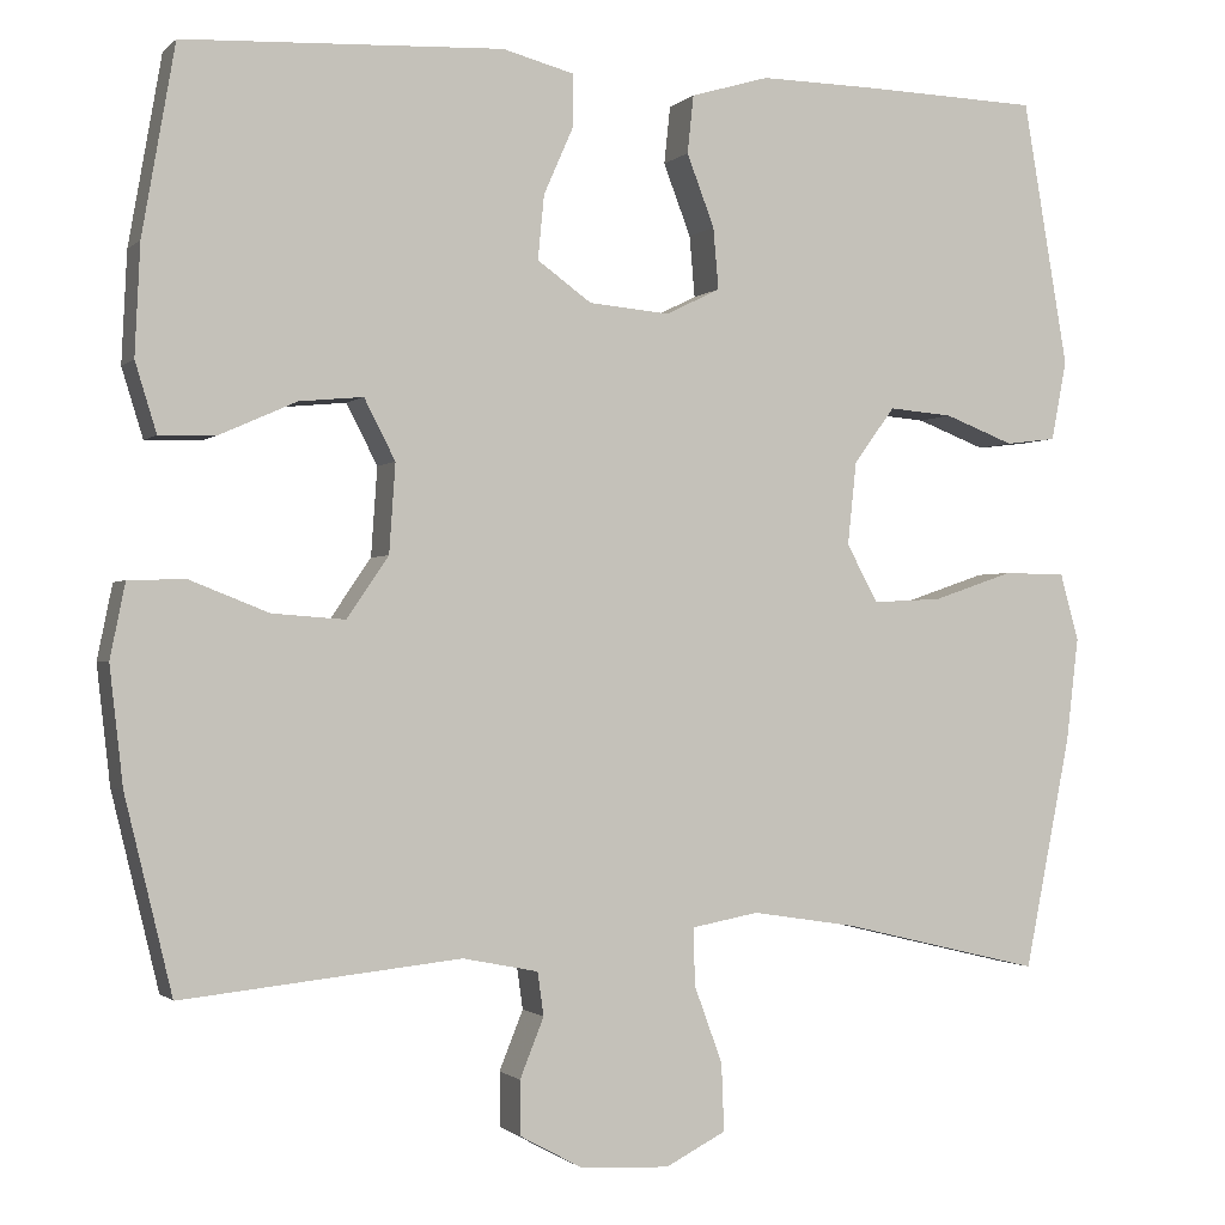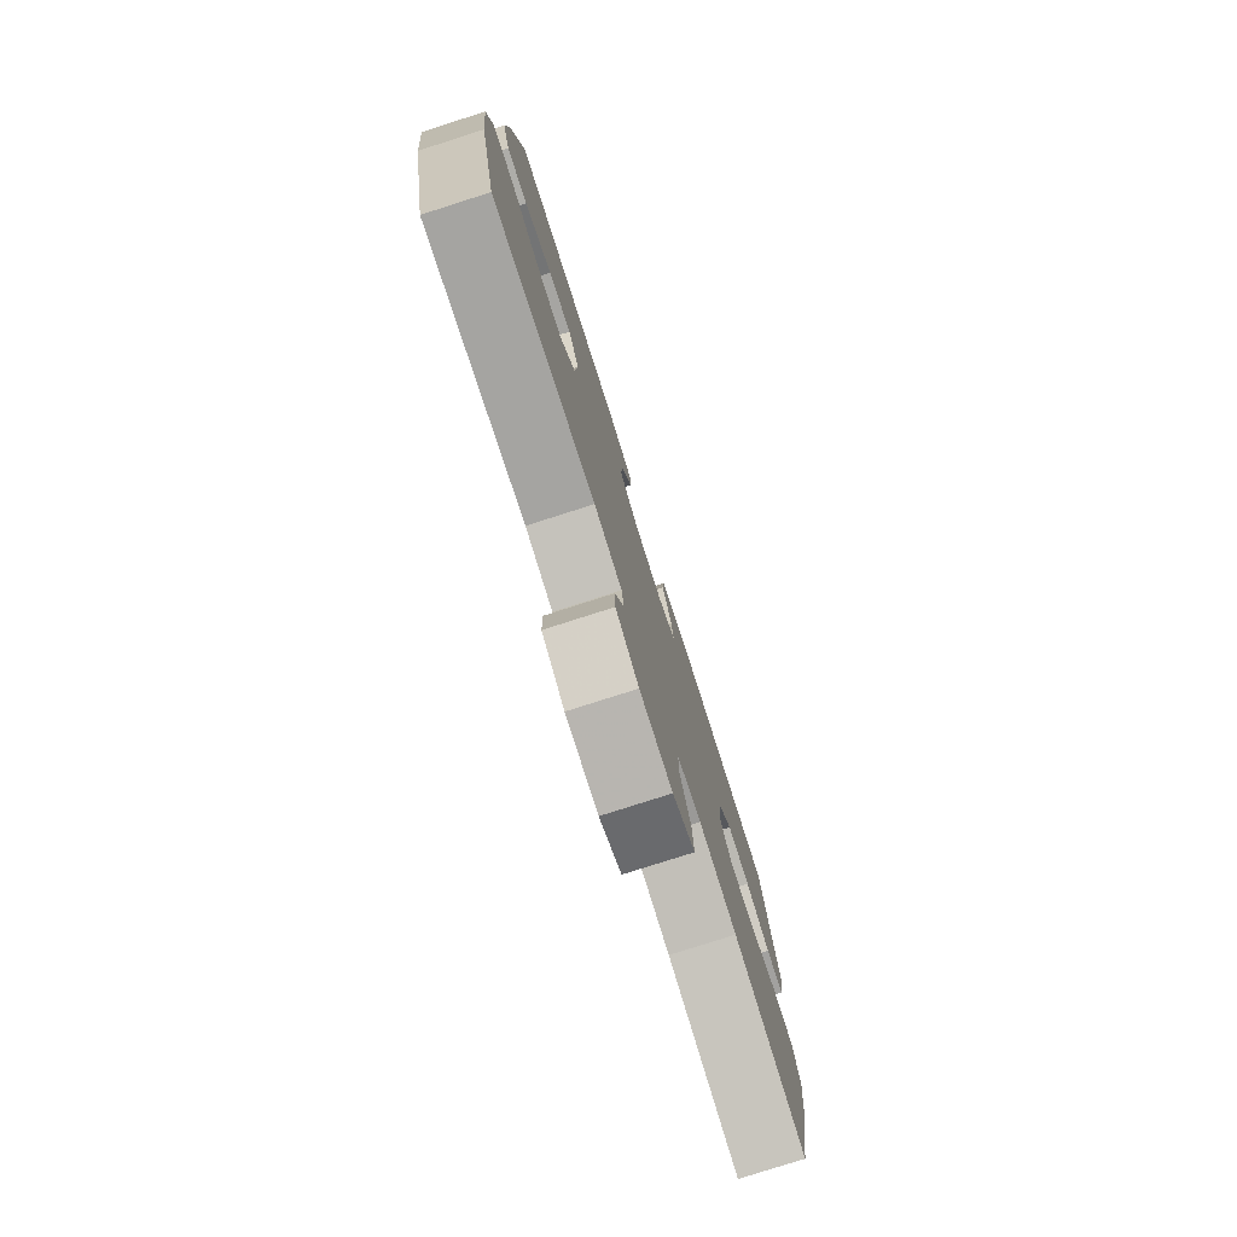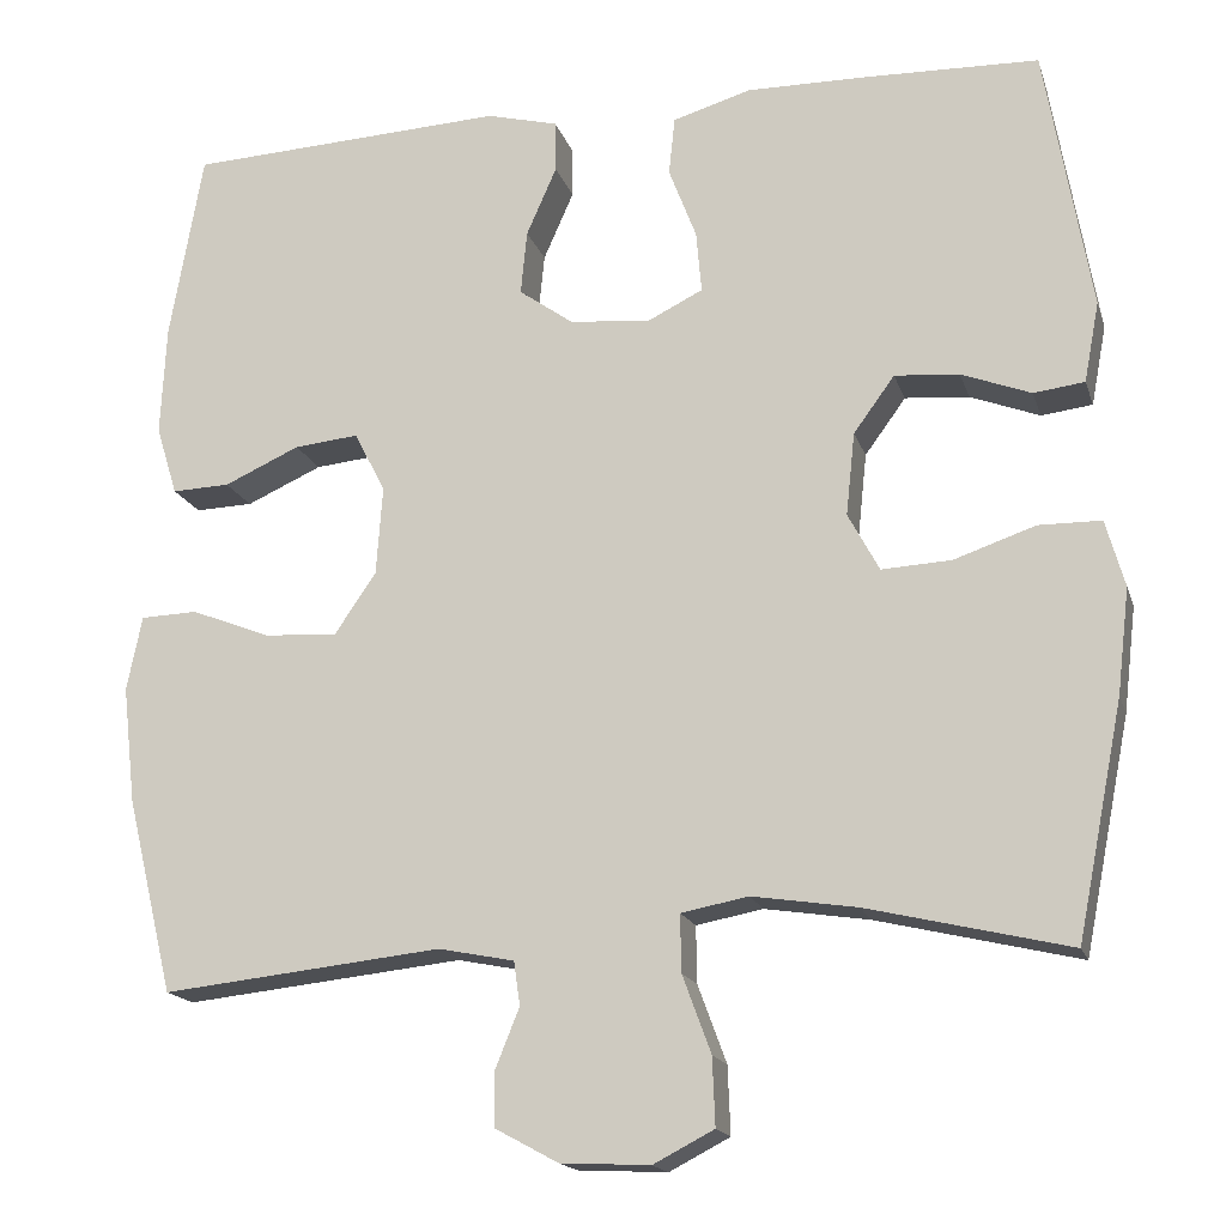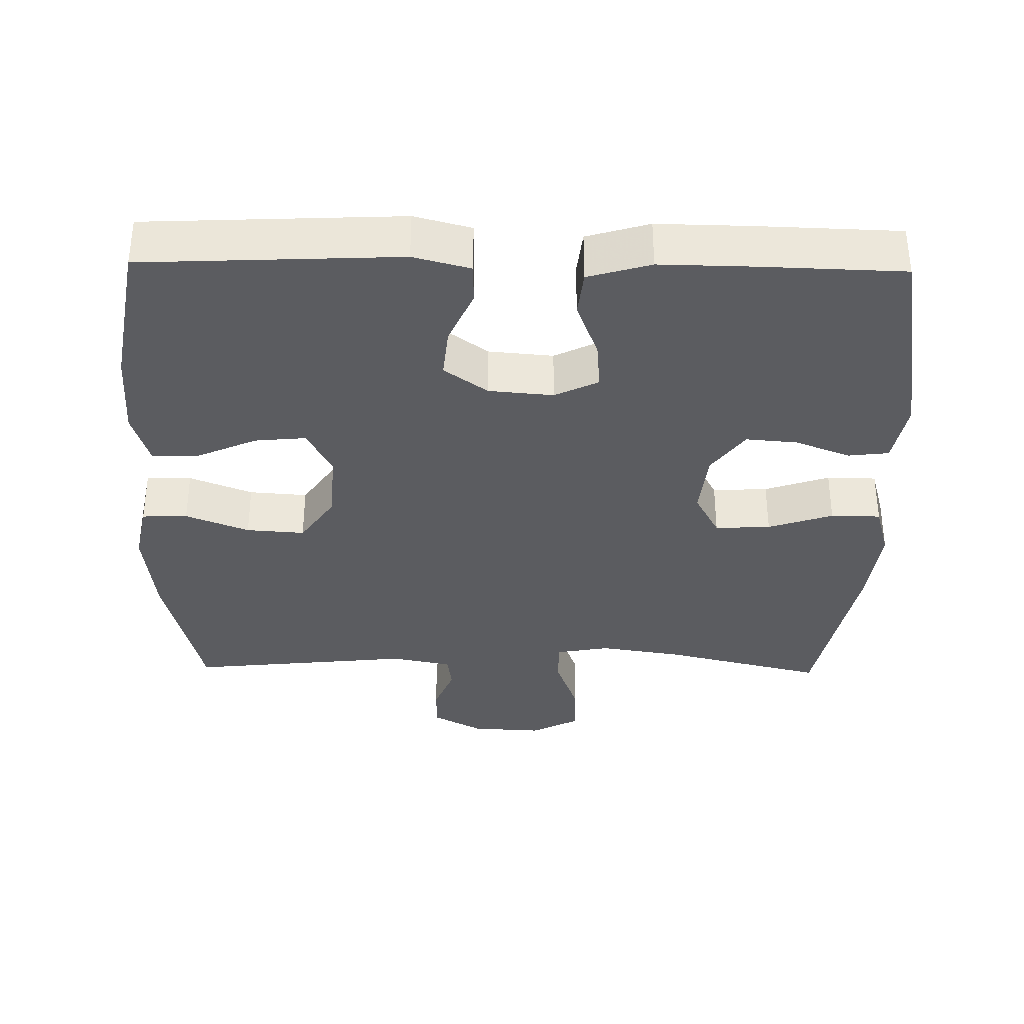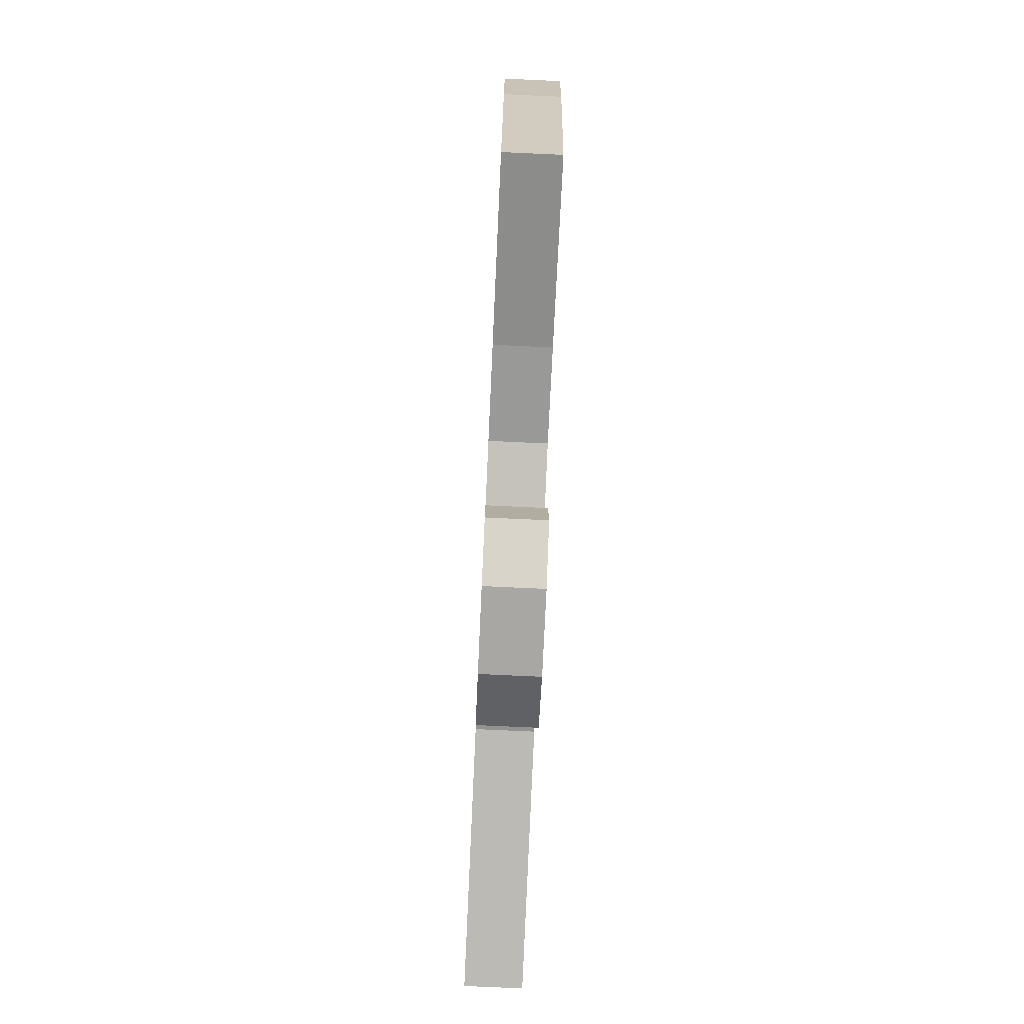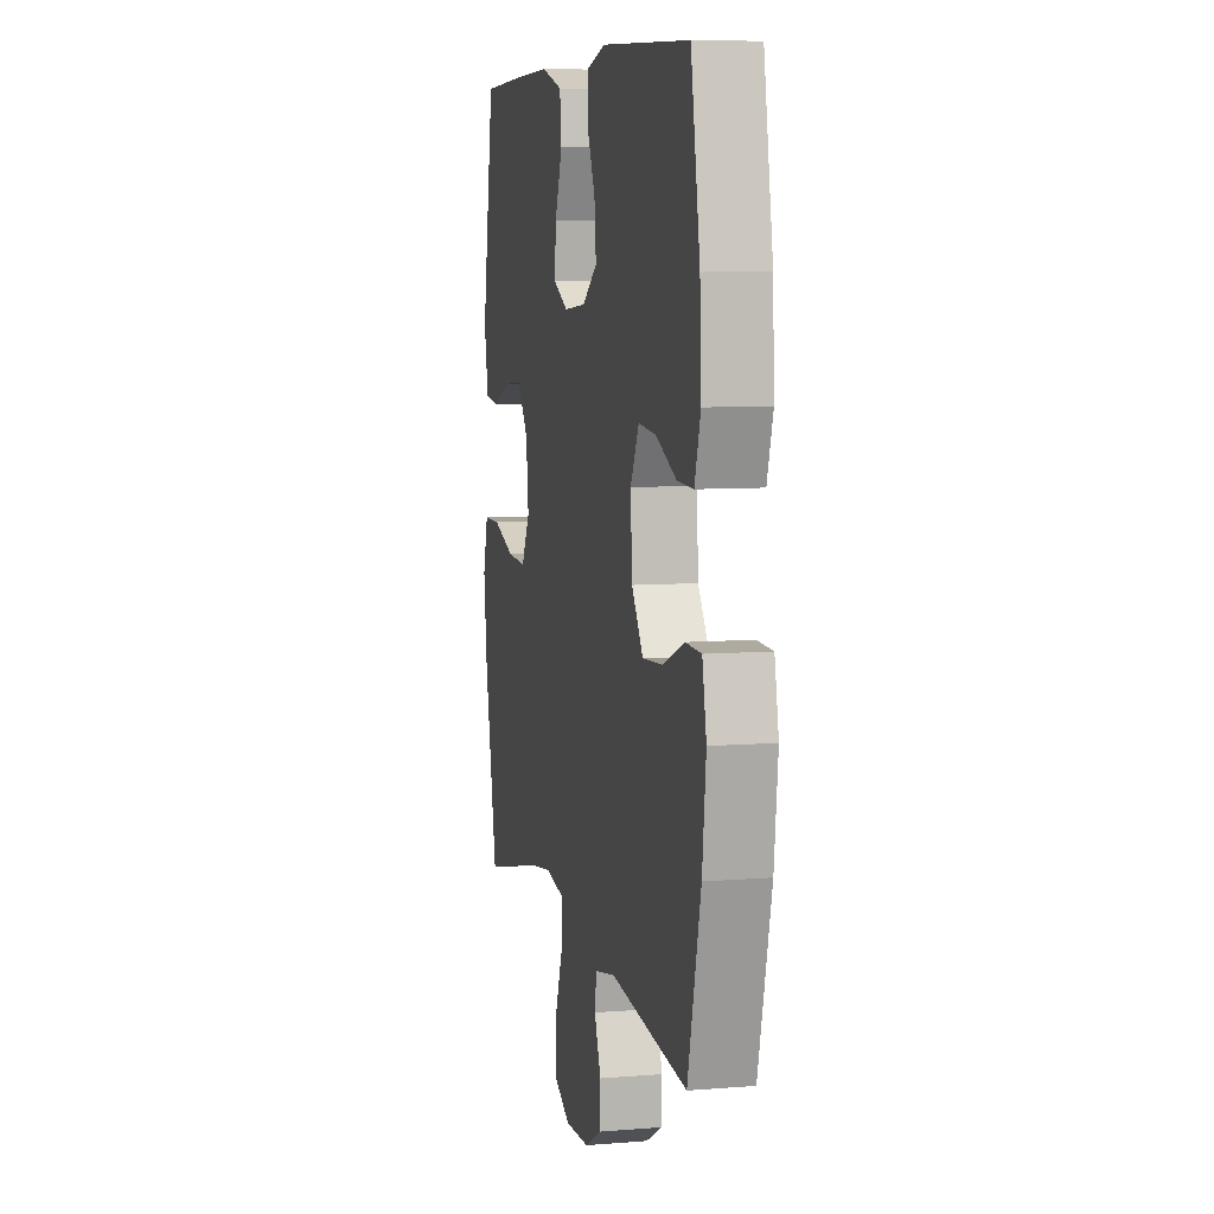
<metadata>
{"format":"obj","ext":"obj","renderer":"f3d","projection":"perspective","resolution":1024,"background":"white","views":[{"elev":-1.2,"azim":-20.7,"up":"+Z"},{"elev":-78.7,"azim":-72.3,"up":"+Z"},{"elev":-17.1,"azim":15.3,"up":"+Z"},{"elev":-35.1,"azim":-1.0,"up":"+Y"},{"elev":-77.6,"azim":87.4,"up":"+Z"},{"elev":7.6,"azim":-102.9,"up":"+Z"}]}
</metadata>
<code>
v 0.5 0.07 0.5
v 0.551 0.07 0.202
v 0.534 0.07 0.112
v 0.477 0.07 0.105
v 0.399 0.07 0.135
v 0.327 0.07 0.141
v 0.281 0.07 0.078
v 0.271 0.07 -0.015
v 0.306 0.07 -0.08
v 0.384 0.07 -0.076
v 0.475 0.07 -0.045
v 0.545 0.07 -0.046
v 0.566 0.07 -0.121
v 0.552 0.07 -0.239
v 0.5 0.07 -0.5
v 0.274 0.07 -0.446
v 0.157 0.07 -0.428
v 0.082 0.07 -0.442
v 0.083 0.07 -0.506
v 0.115 0.07 -0.593
v 0.118 0.07 -0.669
v 0.05 0.07 -0.704
v -0.05 0.07 -0.699
v -0.12 0.07 -0.661
v -0.121 0.07 -0.6
v -0.094 0.07 -0.533
v -0.101 0.07 -0.484
v -0.186 0.07 -0.467
v -0.5 0.07 -0.5
v -0.553 0.07 -0.281
v -0.568 0.07 -0.149
v -0.551 0.07 -0.065
v -0.487 0.07 -0.063
v -0.398 0.07 -0.098
v -0.316 0.07 -0.104
v -0.269 0.07 -0.035
v -0.262 0.07 0.065
v -0.297 0.07 0.133
v -0.369 0.07 0.126
v -0.454 0.07 0.088
v -0.519 0.07 0.086
v -0.543 0.07 0.164
v -0.537 0.07 0.288
v -0.5 0.07 0.5
v -0.141 0.07 0.517
v -0.061 0.07 0.496
v -0.06 0.07 0.438
v -0.094 0.07 0.361
v -0.101 0.07 0.289
v -0.04 0.07 0.245
v 0.051 0.07 0.237
v 0.112 0.07 0.267
v 0.106 0.07 0.336
v 0.075 0.07 0.417
v 0.082 0.07 0.482
v 0.17 0.07 0.508
v 0.304 0.07 0.506
v 0.5 0 0.5
v 0.551 0 0.202
v 0.534 0 0.112
v 0.477 0 0.105
v 0.399 0 0.135
v 0.327 0 0.141
v 0.281 0 0.078
v 0.271 0 -0.015
v 0.306 0 -0.08
v 0.384 0 -0.076
v 0.475 0 -0.045
v 0.545 0 -0.046
v 0.566 0 -0.121
v 0.552 0 -0.239
v 0.5 0 -0.5
v 0.274 0 -0.446
v 0.157 0 -0.428
v 0.082 0 -0.442
v 0.083 0 -0.506
v 0.115 0 -0.593
v 0.118 0 -0.669
v 0.05 0 -0.704
v -0.05 0 -0.699
v -0.12 0 -0.661
v -0.121 0 -0.6
v -0.094 0 -0.533
v -0.101 0 -0.484
v -0.186 0 -0.467
v -0.5 0 -0.5
v -0.553 0 -0.281
v -0.568 0 -0.149
v -0.551 0 -0.065
v -0.487 0 -0.063
v -0.398 0 -0.098
v -0.316 0 -0.104
v -0.269 0 -0.035
v -0.262 0 0.065
v -0.297 0 0.133
v -0.369 0 0.126
v -0.454 0 0.088
v -0.519 0 0.086
v -0.543 0 0.164
v -0.537 0 0.288
v -0.5 0 0.5
v -0.141 0 0.517
v -0.061 0 0.496
v -0.06 0 0.438
v -0.094 0 0.361
v -0.101 0 0.289
v -0.04 0 0.245
v 0.051 0 0.237
v 0.112 0 0.267
v 0.106 0 0.336
v 0.075 0 0.417
v 0.082 0 0.482
v 0.17 0 0.508
v 0.304 0 0.506
f 3 4 5
f 2 3 5
f 1 2 5
f 57 1 5
f 56 57 5
f 55 56 5
f 54 55 5
f 53 54 5
f 52 53 5 6
f 51 52 6 7
f 50 51 7 8
f 49 50 8 9
f 46 47 48
f 45 46 48
f 44 45 48
f 43 44 48
f 42 43 48
f 41 42 48
f 40 41 48
f 39 40 48
f 38 39 48 49
f 37 38 49 9
f 32 33 34
f 31 32 34
f 30 31 34
f 29 30 34
f 28 29 34
f 27 28 34 35
f 24 25 26
f 23 24 26
f 22 23 26
f 21 22 26
f 20 21 26
f 19 20 26
f 18 19 26 27
f 14 15 16
f 13 14 16
f 12 13 16
f 11 12 16
f 10 11 16
f 9 10 16 17
f 9 17 18
f 37 9 18
f 36 37 18
f 18 27 35 36
f 62 61 60
f 62 60 59
f 62 59 58
f 62 58 114
f 62 114 113
f 62 113 112
f 62 112 111
f 62 111 110
f 63 62 110 109
f 64 63 109 108
f 65 64 108 107
f 66 65 107 106
f 105 104 103
f 105 103 102
f 105 102 101
f 105 101 100
f 105 100 99
f 105 99 98
f 105 98 97
f 105 97 96
f 106 105 96 95
f 66 106 95 94
f 91 90 89
f 91 89 88
f 91 88 87
f 91 87 86
f 91 86 85
f 92 91 85 84
f 83 82 81
f 83 81 80
f 83 80 79
f 83 79 78
f 83 78 77
f 83 77 76
f 84 83 76 75
f 73 72 71
f 73 71 70
f 73 70 69
f 73 69 68
f 73 68 67
f 74 73 67 66
f 75 74 66
f 75 66 94
f 75 94 93
f 93 92 84 75
f 1 58 59 2
f 2 59 60 3
f 3 60 61 4
f 4 61 62 5
f 5 62 63 6
f 6 63 64 7
f 7 64 65 8
f 8 65 66 9
f 9 66 67 10
f 10 67 68 11
f 11 68 69 12
f 12 69 70 13
f 13 70 71 14
f 14 71 72 15
f 15 72 73 16
f 16 73 74 17
f 17 74 75 18
f 18 75 76 19
f 19 76 77 20
f 20 77 78 21
f 21 78 79 22
f 22 79 80 23
f 23 80 81 24
f 24 81 82 25
f 25 82 83 26
f 26 83 84 27
f 27 84 85 28
f 28 85 86 29
f 29 86 87 30
f 30 87 88 31
f 31 88 89 32
f 32 89 90 33
f 33 90 91 34
f 34 91 92 35
f 35 92 93 36
f 36 93 94 37
f 37 94 95 38
f 38 95 96 39
f 39 96 97 40
f 40 97 98 41
f 41 98 99 42
f 42 99 100 43
f 43 100 101 44
f 44 101 102 45
f 45 102 103 46
f 46 103 104 47
f 47 104 105 48
f 48 105 106 49
f 49 106 107 50
f 50 107 108 51
f 51 108 109 52
f 52 109 110 53
f 53 110 111 54
f 54 111 112 55
f 55 112 113 56
f 56 113 114 57
f 57 114 58 1

</code>
